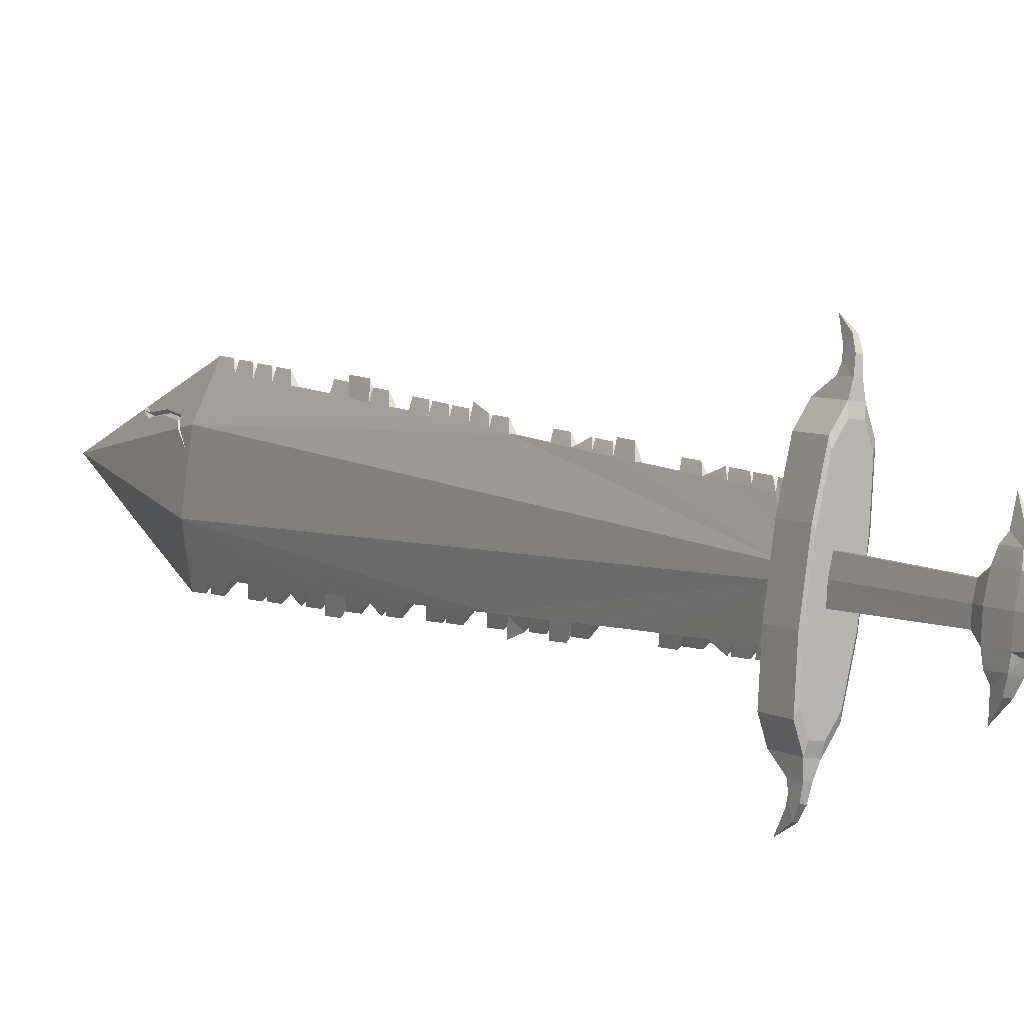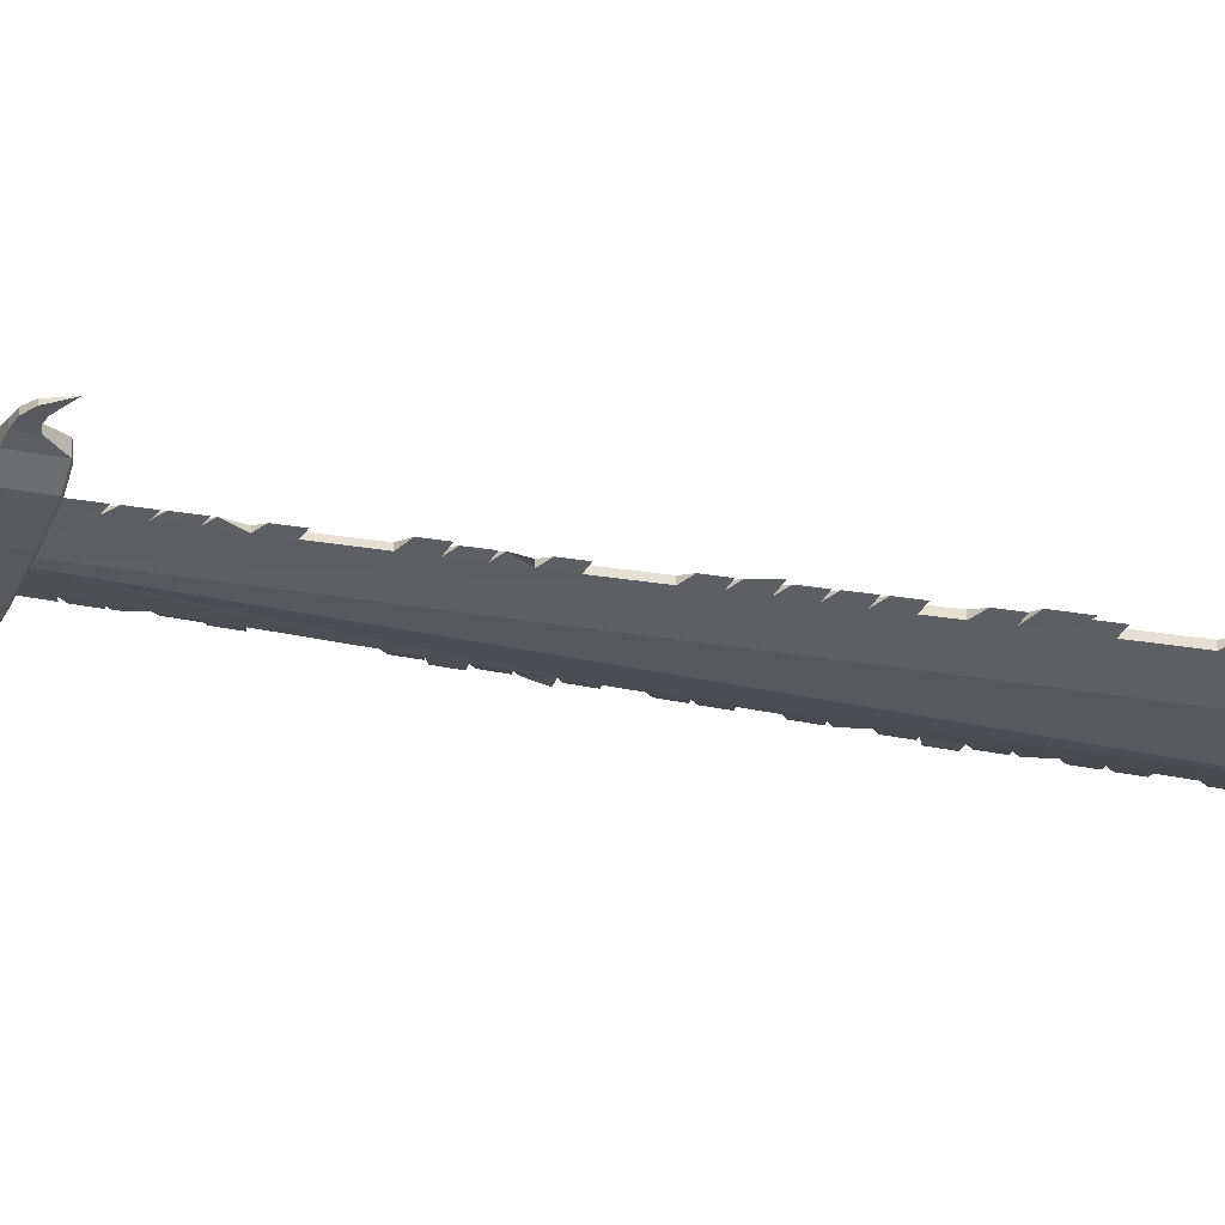
<metadata>
{"format":"obj","ext":"obj","renderer":"f3d","projection":"perspective","resolution":1024,"background":"white","views":[{"elev":26.7,"azim":134.5,"up":"+Y"},{"elev":43.0,"azim":-112.1,"up":"+Y"}]}
</metadata>
<code>
o sword
v 1.202 2.192 2.297
v 1.262 2.136 2.27
v 1.23 2.201 2.307
v 0.6732 3.106 2.674
v 0.5957 3.074 2.666
v 0.692 3.062 2.664
v 1.095 3.08 2.366
v 0.8916 3.269 2.381
v 0.9969 3.306 2.419
v 1.229 2.481 2.195
v 1.18 2.464 2.177
v 1.237 2.664 2.259
v 1.165 2.322 2.548
v 1.172 2.493 2.608
v 1.08 2.543 2.603
v 0.8408 3.164 2.734
v 0.8596 3.121 2.724
v 0.9096 3.184 2.779
v 0.9313 3.196 2.767
v 1.123 3.043 2.381
v 1.009 3.306 2.443
v 1.294 2.262 2.167
v 1.285 2.144 2.278
v 1.331 2.137 2.156
v 1.045 2.934 2.705
v -0.565 0.05652 9.382
v -0.9489 0.2105 10.19
v -0.9269 0.3047 9.896
v -0.6218 0.5596 9.539
v -0.9655 0.1135 10.48
v -0.9485 0.111 10.43
v -1.032 0.7619 9.509
v 0.06819 1.26 6.543
v 0.1218 1.353 6.301
v 0.06785 1.334 6.282
v 0.01353 1.241 6.523
v -0.9016 0.462 9.438
v -0.7517 0.8595 9.609
v -1.33 0.1704 11.48
v -0.9677 0.4163 9.752
v 0.6962 2.812 2.58
v 0.6605 3.184 2.318
v 0.7742 2.922 2.256
v 1.131 2.447 2.16
v 0.9878 2.578 2.17
v 0.9194 2.392 2.491
v 0.9974 2.501 2.167
v 1.083 2.242 2.48
v 1.161 2.352 2.156
v 1.266 2.389 2.194
v 1.197 2.488 2.591
v 1.188 2.279 2.518
v 0.8595 3.094 2.314
v 0.7796 2.97 2.252
v 0.7869 3.233 2.343
v 1.112 2.621 2.214
v 0.9426 3.123 2.344
v 1.275 2.598 2.267
v 0.7391 2.75 2.591
v 0.9217 2.406 2.518
v 0.9515 2.498 2.556
v 1.221 3.553 1.149
v 1.18 3.676 1.181
v 0.6815 3.196 2.306
v 1.11 2.303 2.528
v 0.9526 2.683 2.598
v 1.048 2.858 2.701
v 1.076 3.64 1.143
v 1.176 3.49 0.9753
v 1.138 3.524 1.119
v 1.056 2.284 2.509
v 1.136 3.753 0.7735
v 1.078 3.672 1.014
v 1.484 4.161 -0.3205
v 1.233 3.571 0.7353
v 1.248 3.488 0.9922
v 1.3 3.533 1.02
v 1.293 3.808 0.8299
v 1.235 3.726 1.07
v 1.358 3.615 0.78
v 1.306 3.569 0.7522
v 1.214 2.37 2.175
v 0.5826 3.074 2.642
v 1.136 2.261 2.499
v 1.238 2.242 2.147
v 1.266 2.252 2.157
v 1.258 2.211 2.317
v 1.24 2.128 2.262
v 1.289 2.055 2.266
v 1.352 2.018 2.189
v 1.308 2.129 2.148
v 1.286 2.121 2.14
v 1.307 2.061 2.273
v 1.336 1.855 2.329
v 1.271 2.048 2.26
v 1.316 2.005 2.177
v 1.334 2.012 2.183
v 0.8401 2.662 2.869
v 0.8769 2.674 2.882
v 0.877 2.558 2.931
v 0.8869 2.578 2.884
v 0.7411 2.48 3.323
v 0.7768 2.493 3.336
v 0.7688 2.408 3.378
v -0.09526 2.695 5.596
v -0.08632 2.745 5.346
v -0.1464 2.678 5.578
v 0.7946 2.566 3.094
v 0.8283 2.578 3.106
v 0.8287 2.477 3.144
v 0.8352 2.492 3.112
v 0.4791 1.978 4.69
v 0.4301 1.96 4.672
v 0.483 1.882 4.686
v -0.2117 0.8556 7.52
v -0.1542 0.8758 7.541
v -0.1612 0.7398 7.592
v 0.6749 2.319 3.798
v 0.634 2.304 3.784
v 0.6807 2.228 3.798
v 0.4803 2.047 4.449
v 0.5286 2.064 4.467
v 0.5252 1.953 4.499
v 0.3667 3.229 3.768
v 0.3608 3.35 3.6
v 0.3281 3.216 3.754
v 0.0138 1.165 6.787
v -0.04158 1.146 6.767
v 0.01913 1.059 6.779
v 0.7243 2.404 3.574
v 0.6859 2.39 3.56
v 0.7228 2.333 3.579
v 0.009122 1.037 6.828
v -0.1542 0.9533 7.266
v -0.09741 0.9733 7.286
v -0.08524 0.8018 7.32
v 0.1267 1.249 6.294
v -0.09196 0.864 7.278
v -0.3887 0.5579 8.299
v -0.3293 0.5787 8.321
v -0.3377 0.4366 8.379
v -0.27 0.757 7.777
v -0.2119 0.7774 7.798
v -0.2193 0.6394 7.852
v 0.2782 1.627 5.596
v 0.2264 1.609 5.577
v 0.2827 1.526 5.59
v 0.4903 1.832 4.714
v -0.3233 0.4649 8.311
v -0.51 0.2781 9.12
v -0.5711 0.2566 9.098
v -0.5037 0.1616 9.109
v 0.1746 1.445 6.063
v 0.1214 1.427 6.044
v 0.1794 1.343 6.057
v 0.7242 2.3 3.608
v 0.1743 1.518 5.809
v 0.2267 1.537 5.828
v 0.2228 1.416 5.864
v 0.278 1.698 5.348
v 0.3291 1.716 5.366
v 0.3254 1.599 5.401
v 0.06373 1.134 6.582
v -0.2062 0.6657 7.789
v -0.0975 1.05 7.015
v -0.0414 1.07 7.035
v -0.04631 0.9401 7.077
v -0.389 0.4787 8.586
v -0.449 0.4576 8.564
v -0.3829 0.3639 8.575
v 0.5825 2.218 4.006
v 0.5773 2.149 4.244
v 0.5313 2.133 4.228
v 0.1706 1.323 6.1
v 0.3794 1.804 5.139
v 0.3291 1.786 5.121
v 0.3837 1.706 5.134
v 0.4294 1.891 4.913
v 0.3798 1.874 4.896
v 0.4482 1.761 4.901
v -0.5098 0.3571 8.83
v -0.4492 0.3784 8.852
v -0.4588 0.2326 8.914
v 0.3582 1.56 5.347
v -0.329 0.6577 8.037
v -0.2702 0.6784 8.058
v -0.2782 0.5382 8.114
v -0.1313 0.7252 7.523
v 0.3759 1.689 5.173
v -0.52 0.1307 9.184
v 0.426 1.778 4.947
v 0.1962 3.029 4.451
v 0.2094 3.08 4.208
v 0.1501 3.013 4.435
v 0.6259 2.234 4.022
v -0.1552 2.627 5.831
v 0.2687 3.148 3.982
v 0.2529 3.095 4.224
v 0.3097 3.162 3.996
v 1.358 3.375 0.9018
v 1.328 3.364 0.8911
v 1.404 3.171 0.8645
v 1.013 3.865 1.063
v 1.065 3.91 1.091
v 0.9876 3.979 1.068
v 1.384 3.501 0.7757
v 1.123 3.991 0.8512
v 1.071 3.946 0.8234
v 1.034 4.044 0.8757
v 0.3422 4.26 2.769
v 0.3431 4.174 2.763
v 0.371 4.184 2.773
v 0.6543 3.15 2.685
v 0.8988 3.533 2.472
v 0.5472 4.055 2.565
v 0.6906 3.925 2.555
v 0.4983 4.038 2.547
v 0.4494 3.974 2.936
v 0.5537 3.76 2.888
v 0.5835 3.852 2.927
v 0.8219 3.208 2.745
v 0.8957 3.568 2.504
v 0.435 4.244 2.633
v 0.3645 4.268 2.777
v 0.399 4.194 2.783
v 0.8177 3.458 2.829
v 0.7661 3.508 2.854
v -1.161 1.062 9.579
v -1.281 0.8075 10.68
v -1.277 0.8483 10.63
v -1.218 1.565 9.736
v -1.02 1.096 9.962
v -0.9303 1.053 9.875
v -0.8816 1.159 9.68
v -0.3395 2.418 6.551
v -0.4024 2.346 6.798
v -0.3935 2.399 6.532
v -0.4572 2.327 6.778
v -0.8362 0.976 9.715
v 0.4689 3.337 2.703
v 0.5469 3.447 2.379
v 0.4495 4.021 2.53
v 0.4419 3.838 2.466
v 0.3172 3.782 2.818
v 0.3951 3.892 2.494
v 0.3259 3.991 2.891
v 0.4038 4.101 2.567
v 0.5945 3.879 2.917
v 0.5084 4.138 2.604
v 0.4305 4.028 2.929
v 0.5834 3.423 2.359
v 0.7358 3.379 2.381
v 0.819 3.408 2.411
v 0.5663 3.881 2.51
v 0.6724 3.989 2.593
v 0.4574 3.401 2.743
v 0.4248 3.715 2.842
v 0.3332 3.765 2.837
v 1.118 3.792 1.205
v 0.3948 3.955 2.916
v 0.3403 3.936 2.897
v 1.035 3.763 1.175
v 1.138 3.908 1.108
v 1.196 3.99 0.8681
v 0.4561 4.12 2.586
v 0.5613 3.587 2.81
v 0.3792 4.225 2.613
v 0.4071 4.235 2.623
v 0.3782 4.01 2.91
v 0.3036 4.33 2.801
v 0.3199 4.253 2.761
v 0.3092 4.425 2.755
v 0.3719 4.35 2.676
v 0.3272 4.335 2.66
v 0.3214 4.336 2.807
v 0.2077 4.46 2.942
v 0.2857 4.324 2.795
v 0.2735 4.413 2.742
v 0.3495 4.343 2.668
v 0.2914 4.419 2.749
v 0.5119 3.419 3.047
v 0.4757 3.485 3.148
v 0.5487 3.432 3.06
v 0.4888 3.497 3.1
v 0.3906 3.289 3.513
v 0.4264 3.302 3.526
v 0.3704 3.358 3.565
v 0.4507 3.361 3.28
v 0.4205 3.42 3.365
v 0.4843 3.372 3.292
v 0.4298 3.428 3.332
v 0.08126 2.896 4.905
v 0.01692 2.958 4.939
v 0.03221 2.879 4.888
v -0.7195 2.028 7.796
v -0.7531 2.107 7.913
v -0.6619 2.048 7.816
v 0.2508 3.221 4.032
v 0.09087 2.946 4.661
v 0.06527 3.015 4.749
v 0.1393 2.963 4.678
v -0.4662 2.274 7.048
v -0.538 2.345 7.082
v -0.5216 2.254 7.028
v -0.8547 1.871 8.322
v -0.8634 1.812 8.611
v -0.7958 1.892 8.343
v -0.6529 2.105 7.537
v -0.7044 2.231 7.656
v -0.596 2.124 7.557
v -0.4097 2.488 6.585
v -0.2071 2.609 5.812
v -0.2347 2.684 5.907
v -0.9998 1.65 9.151
v -1.078 1.728 9.186
v -1.061 1.629 9.129
v -0.6697 2.198 7.592
v -0.4735 2.417 6.832
v 0.1109 3.111 4.529
v -0.923 1.791 8.589
v -0.9589 1.871 8.716
v -0.2159 2.559 6.068
v -0.2844 2.626 6.102
v -0.2685 2.54 6.049
v 0.06252 3.054 4.719
v 0.006261 2.95 4.977
v -0.4227 2.476 6.633
v -1.068 1.567 9.423
v -1.147 1.647 9.458
v -1.13 1.546 9.401
v -0.2773 2.489 6.308
v -0.3666 2.603 6.353
v -0.3306 2.47 6.289
v 0.2998 3.28 3.838
v -0.9916 1.71 8.858
v -1.028 1.79 8.988
v -0.9315 1.731 8.88
v -0.2966 2.616 6.146
v -0.4869 2.405 6.881
v -0.7286 1.97 8.078
v -0.8039 2.046 8.114
v -0.7868 1.95 8.058
v -0.5869 2.18 7.281
v -0.6177 2.259 7.387
v -0.5307 2.2 7.301
v -1.009 1.809 8.915
v -0.3593 2.546 6.388
v -0.03591 2.763 5.364
v -0.1018 2.827 5.397
v -1.098 1.708 9.261
v -0.7762 2.144 7.941
v -1.167 1.626 9.536
v -0.02682 2.812 5.116
v -0.05315 2.884 5.207
v 0.0229 2.83 5.134
v -0.9627 0.2241 10.2
v -0.9581 0.1307 10.41
v -1.01 0.3127 10.13
v -0.9855 0.308 10.14
v -0.9384 0.2194 10.21
v -0.9902 0.2951 10.12
v -0.9278 0.3241 9.92
v -0.9521 0.3288 9.916
v -1.234 0.8377 10.63
v -1.215 0.8597 10.53
v -1.235 0.8305 10.51
v -1.186 0.8265 10.52
v -1.158 0.9704 10.23
v -1.109 0.9664 10.24
v -1.043 1.059 9.957
v -0.9929 1.055 9.967
v -1.14 1.001 10.25
v -0.9876 1.04 9.895
v -0.9379 1.036 9.905
v 1.334 3.483 0.7578
v 1.342 3.347 0.7638
v 1.284 3.466 0.7399
v 1.037 3.996 1.086
v 1.087 4.013 1.104
v 1.238 3.401 0.932
v 1.084 4.061 0.8936
v 1.134 4.078 0.9115
v 1.055 4.168 0.9732
v 1.288 3.418 0.9499
v 1.338 3.436 0.9678
v 1.298 3.354 0.8803
v 1.402 3.368 0.7853
v 1.025 4.158 0.9625
v 0.9329 4.26 1.12
v 0.9882 4.068 1.048
v 0.9953 4.147 0.9517
v 1.048 4.089 1.07
v 1.372 3.358 0.7745
v 1.018 4.079 1.059
v 0.6688 3.1 2.692
v 0.8364 3.158 2.752
v -0.9434 0.4116 9.756
v -0.8859 0.98 9.705
f 1 2 3
f 4 5 6
f 7 8 9
f 10 11 12
f 13 14 15
f 16 17 18
f 19 20 21
f 22 23 24
f 18 25 19
f 26 27 28
f 29 30 31
f 6 32 4
f 29 33 34
f 35 36 37
f 29 38 39
f 17 38 29
f 32 40 39
f 41 42 43
f 44 45 11
f 46 43 47
f 48 47 49
f 50 51 52
f 53 54 55
f 56 57 12
f 58 25 51
f 59 60 61
f 8 62 63
f 54 64 55
f 12 11 56
f 61 65 66
f 7 57 8
f 14 67 15
f 68 69 70
f 60 71 61
f 72 69 73
f 53 62 57
f 74 75 72
f 62 76 77
f 77 78 79
f 63 77 79
f 80 81 74
f 81 75 74
f 78 80 74
f 76 62 70
f 70 69 76
f 55 70 53
f 45 49 47
f 45 43 54
f 12 50 10
f 12 20 58
f 54 42 64
f 44 82 49
f 10 82 11
f 21 7 9
f 41 5 83
f 5 59 6
f 18 17 67
f 46 59 41
f 48 60 46
f 52 14 13
f 51 67 14
f 6 61 66
f 65 48 84
f 65 52 13
f 17 15 67
f 65 15 66
f 85 82 86
f 22 82 50
f 1 84 48
f 87 84 3
f 87 50 52
f 1 49 85
f 88 89 2
f 23 90 24
f 85 91 92
f 85 88 1
f 3 23 87
f 86 24 91
f 93 89 94
f 95 96 94
f 91 96 92
f 88 96 95
f 2 93 23
f 91 90 97
f 97 90 94
f 90 93 94
f 89 95 94
f 96 97 94
f 98 99 100
f 99 98 101
f 102 103 104
f 105 106 107
f 108 109 110
f 109 108 111
f 112 113 114
f 115 116 117
f 118 119 120
f 121 122 123
f 124 125 126
f 127 128 129
f 130 131 132
f 128 127 133
f 134 135 136
f 34 35 137
f 135 134 138
f 139 140 141
f 142 143 144
f 145 146 147
f 113 112 148
f 140 139 149
f 150 151 152
f 153 154 155
f 131 130 156
f 157 158 159
f 160 161 162
f 36 33 163
f 143 142 164
f 165 166 167
f 168 169 170
f 171 172 173
f 154 153 174
f 175 176 177
f 178 179 180
f 181 182 183
f 161 160 184
f 185 186 187
f 116 115 188
f 176 175 189
f 151 150 190
f 179 178 191
f 6 66 101
f 98 100 108
f 100 111 108
f 6 101 98
f 190 26 37
f 183 152 151
f 151 190 37
f 37 6 146
f 6 98 108
f 108 110 102
f 192 193 194
f 102 104 131
f 104 132 131
f 6 108 102
f 183 151 181
f 151 37 181
f 6 102 131
f 131 156 119
f 156 120 119
f 6 131 119
f 181 37 169
f 141 170 169
f 6 119 171
f 6 171 173
f 139 141 169
f 6 173 121
f 121 123 113
f 123 114 113
f 113 148 179
f 148 180 179
f 6 121 113
f 139 169 37
f 187 149 139
f 119 195 171
f 185 187 139
f 6 113 179
f 179 191 176
f 191 177 176
f 176 189 160
f 189 184 160
f 6 179 176
f 185 139 37
f 142 144 185
f 117 164 142
f 136 188 115
f 115 117 142
f 142 185 37
f 6 176 160
f 160 162 146
f 162 147 146
f 6 160 146
f 115 142 37
f 134 136 115
f 167 138 134
f 103 102 110
f 165 167 134
f 134 115 37
f 157 159 154
f 159 155 154
f 154 174 35
f 174 137 35
f 37 146 157
f 165 134 37
f 128 133 165
f 163 129 128
f 36 163 128
f 128 165 37
f 37 157 154
f 36 128 37
f 37 154 35
f 101 66 17
f 29 26 190
f 150 152 183
f 29 190 150
f 99 101 17
f 111 100 109
f 100 99 109
f 107 196 105
f 110 109 103
f 99 17 109
f 17 29 145
f 109 17 103
f 29 150 182
f 150 183 182
f 103 17 130
f 132 104 130
f 104 103 130
f 120 156 118
f 156 130 118
f 130 17 118
f 29 182 168
f 168 170 141
f 118 17 195
f 195 17 172
f 168 141 140
f 172 17 122
f 114 123 112
f 123 122 112
f 122 17 112
f 29 168 140
f 140 149 187
f 173 122 121
f 140 187 186
f 112 17 178
f 180 148 178
f 148 112 178
f 177 191 175
f 191 178 175
f 178 17 175
f 29 140 186
f 186 144 143
f 143 164 117
f 116 188 136
f 143 117 116
f 29 186 143
f 175 17 161
f 184 189 161
f 189 175 161
f 147 162 145
f 162 161 145
f 161 17 145
f 29 143 116
f 116 136 135
f 135 138 167
f 197 198 199
f 135 167 166
f 29 116 135
f 155 159 153
f 159 158 153
f 29 135 166
f 166 133 127
f 127 129 163
f 127 163 33
f 29 166 127
f 158 145 29
f 137 174 34
f 174 153 34
f 153 158 29
f 29 127 33
f 34 153 29
f 200 201 202
f 203 204 205
f 77 206 80
f 207 208 209
f 210 211 212
f 4 213 5
f 214 9 8
f 215 216 217
f 218 219 220
f 16 18 221
f 222 19 21
f 223 224 225
f 18 226 227
f 228 229 230
f 231 232 233
f 32 213 4
f 234 235 236
f 237 228 238
f 38 234 239
f 221 38 16
f 39 228 32
f 42 240 241
f 242 217 243
f 241 244 245
f 245 246 247
f 248 249 250
f 251 252 55
f 216 253 254
f 226 255 248
f 256 257 258
f 8 259 253
f 251 55 64
f 216 254 217
f 257 260 261
f 253 214 8
f 220 219 227
f 203 68 262
f 258 257 261
f 203 72 73
f 259 252 253
f 74 72 208
f 259 263 204
f 78 263 79
f 63 263 259
f 264 74 207
f 207 74 208
f 78 74 264
f 204 262 259
f 262 204 203
f 55 262 68
f 243 247 242
f 241 243 251
f 249 216 215
f 216 222 214
f 42 251 64
f 242 265 217
f 265 215 217
f 21 214 222
f 5 240 83
f 5 213 256
f 18 227 221
f 256 244 240
f 258 246 244
f 250 220 248
f 248 227 226
f 257 213 266
f 260 246 261
f 250 260 218
f 221 219 266
f 260 219 218
f 265 267 268
f 223 265 268
f 211 269 212
f 269 225 212
f 225 249 223
f 247 211 267
f 270 271 210
f 272 224 273
f 274 268 267
f 271 267 211
f 224 212 225
f 268 273 223
f 275 276 270
f 277 276 278
f 278 279 274
f 271 278 274
f 275 210 224
f 279 272 273
f 280 276 272
f 272 276 275
f 270 276 277
f 278 276 280
f 281 282 283
f 283 284 281
f 285 125 286
f 286 287 285
f 288 289 290
f 290 291 288
f 292 293 294
f 295 296 297
f 199 298 197
f 299 300 301
f 302 303 304
f 305 306 307
f 308 309 310
f 186 185 144
f 235 311 237
f 312 313 196
f 314 315 316
f 310 317 308
f 236 318 238
f 194 319 192
f 320 321 306
f 322 323 324
f 301 325 299
f 294 326 292
f 237 327 235
f 328 329 330
f 331 332 333
f 126 334 124
f 335 336 337
f 324 338 322
f 238 339 236
f 340 341 342
f 343 344 345
f 337 346 335
f 333 347 331
f 348 349 106
f 35 33 36
f 316 350 314
f 297 351 295
f 330 352 328
f 353 354 355
f 213 284 266
f 281 288 282
f 282 288 291
f 213 281 284
f 352 228 231
f 350 330 329
f 330 228 352
f 228 312 213
f 213 288 281
f 288 285 289
f 289 285 287
f 285 126 125
f 307 342 305
f 213 285 288
f 350 316 330
f 330 316 228
f 336 316 315
f 213 126 285
f 126 197 334
f 334 197 298
f 169 182 181
f 213 197 126
f 336 335 316
f 316 335 228
f 321 335 346
f 213 193 197
f 194 299 319
f 319 299 325
f 213 194 193
f 320 335 321
f 213 299 194
f 299 294 300
f 300 294 293
f 294 353 326
f 166 165 133
f 213 294 299
f 320 228 335
f 213 353 294
f 353 106 354
f 354 106 349
f 213 106 353
f 305 228 320
f 296 342 341
f 309 295 351
f 295 342 296
f 342 228 305
f 213 107 106
f 312 324 313
f 313 324 323
f 213 312 107
f 295 228 342
f 308 295 309
f 344 308 317
f 343 308 344
f 308 228 295
f 324 333 338
f 338 333 332
f 333 237 347
f 347 237 311
f 228 324 312
f 343 228 308
f 339 304 303
f 327 238 318
f 238 304 339
f 304 228 343
f 228 333 324
f 237 238 327
f 238 228 304
f 228 237 333
f 284 221 266
f 234 352 231
f 328 350 329
f 234 328 352
f 283 221 284
f 291 290 282
f 282 290 283
f 287 286 289
f 289 286 290
f 283 290 221
f 221 196 234
f 290 286 221
f 234 314 328
f 328 314 350
f 314 336 315
f 286 124 221
f 304 345 302
f 125 124 286
f 298 199 334
f 334 199 124
f 124 199 221
f 234 337 314
f 314 337 336
f 337 321 346
f 199 198 221
f 198 192 221
f 337 306 321
f 192 301 221
f 325 301 319
f 319 301 192
f 293 292 300
f 300 292 301
f 301 292 221
f 234 306 337
f 292 355 221
f 146 158 157
f 326 355 292
f 349 348 354
f 354 348 355
f 355 348 221
f 234 307 306
f 340 296 341
f 297 309 351
f 340 297 296
f 234 340 307
f 348 105 221
f 105 196 221
f 234 297 340
f 297 310 309
f 310 344 317
f 310 345 344
f 234 310 297
f 323 322 313
f 313 322 196
f 332 331 338
f 338 331 322
f 234 345 310
f 302 339 303
f 236 327 318
f 302 236 339
f 234 302 345
f 322 234 196
f 311 235 347
f 347 235 331
f 236 235 327
f 331 234 322
f 234 236 302
f 235 234 331
f 217 254 243
f 254 252 243
f 53 56 45
f 56 11 45
f 356 357 30
f 31 30 357
f 358 30 39
f 359 356 358
f 27 357 360
f 27 359 361
f 362 358 363
f 361 362 28
f 40 362 363
f 28 362 40
f 40 37 26
f 26 31 27
f 27 361 28
f 28 40 26
f 40 363 358
f 358 356 30
f 39 40 358
f 364 365 230
f 366 229 367
f 367 229 39
f 230 229 364
f 368 367 369
f 370 369 371
f 372 370 232
f 372 366 368
f 373 371 374
f 232 373 233
f 233 373 239
f 239 373 374
f 231 230 372
f 230 365 372
f 233 234 231
f 231 372 232
f 39 374 367
f 374 371 369
f 367 374 369
f 234 233 239
f 239 374 38
f 374 39 38
f 375 376 377
f 206 81 80
f 203 209 208
f 205 204 378
f 264 379 263
f 379 204 263
f 76 69 380
f 377 81 375
f 75 380 69
f 209 381 207
f 81 377 75
f 382 264 207
f 381 383 382
f 380 384 76
f 385 77 76
f 384 200 385
f 377 386 380
f 206 200 387
f 383 388 389
f 378 390 205
f 209 390 391
f 382 392 379
f 376 393 202
f 392 383 389
f 390 394 389
f 391 390 389
f 386 376 202
f 387 200 202
f 228 39 229
f 230 231 228
f 31 26 29
f 29 39 30
f 389 394 392
f 378 392 394
f 378 204 379
f 389 388 391
f 381 391 388
f 207 381 382
f 375 81 206
f 384 386 201
f 202 393 387
f 76 384 385
f 202 201 386
f 375 387 393
f 1 88 2
f 19 25 20
f 22 87 23
f 18 67 25
f 6 37 32
f 17 16 38
f 32 37 40
f 41 83 42
f 46 41 43
f 48 46 47
f 50 58 51
f 53 45 54
f 56 53 57
f 58 20 25
f 8 57 62
f 61 71 65
f 7 12 57
f 68 73 69
f 72 75 69
f 53 70 62
f 77 80 78
f 63 62 77
f 55 68 70
f 45 44 49
f 45 47 43
f 12 58 50
f 12 7 20
f 54 43 42
f 44 11 82
f 10 50 82
f 21 20 7
f 41 59 5
f 46 60 59
f 48 71 60
f 52 51 14
f 51 25 67
f 6 59 61
f 65 71 48
f 65 84 52
f 17 66 15
f 65 13 15
f 85 49 82
f 22 86 82
f 1 3 84
f 87 52 84
f 87 22 50
f 1 48 49
f 88 95 89
f 23 93 90
f 85 86 91
f 85 92 88
f 3 2 23
f 86 22 24
f 91 97 96
f 88 92 96
f 2 89 93
f 91 24 90
f 105 348 106
f 171 195 172
f 192 198 193
f 119 118 195
f 107 312 196
f 173 172 122
f 197 193 198
f 77 385 206
f 210 271 211
f 222 226 19
f 223 273 224
f 18 19 226
f 32 228 213
f 221 234 38
f 42 83 240
f 241 240 244
f 245 244 246
f 248 255 249
f 251 243 252
f 226 222 255
f 8 63 259
f 257 266 260
f 253 216 214
f 203 73 68
f 203 208 72
f 259 262 252
f 78 264 263
f 63 79 263
f 55 252 262
f 243 245 247
f 241 245 243
f 249 255 216
f 216 255 222
f 42 241 251
f 242 247 265
f 265 249 215
f 21 9 214
f 5 256 240
f 256 258 244
f 258 261 246
f 250 218 220
f 248 220 227
f 257 256 213
f 260 269 246
f 250 269 260
f 221 227 219
f 260 266 219
f 265 247 267
f 223 249 265
f 211 246 269
f 269 250 225
f 225 250 249
f 247 246 211
f 270 277 271
f 272 275 224
f 274 279 268
f 271 274 267
f 224 210 212
f 268 279 273
f 278 280 279
f 271 277 278
f 275 270 210
f 279 280 272
f 305 320 306
f 35 34 33
f 307 340 342
f 169 168 182
f 304 343 345
f 146 145 158
f 254 253 252
f 356 360 357
f 359 360 356
f 27 31 357
f 27 360 359
f 362 359 358
f 361 359 362
f 364 366 365
f 366 364 229
f 368 366 367
f 370 368 369
f 372 368 370
f 372 365 366
f 373 370 371
f 232 370 373
f 375 393 376
f 203 205 209
f 264 382 379
f 75 377 380
f 381 388 383
f 384 201 200
f 377 376 386
f 206 385 200
f 378 394 390
f 209 205 390
f 382 383 392
f 378 379 392
f 381 209 391
f 384 380 386
f 375 206 387
l 373 398
l 395 4
l 362 397
l 396 16

</code>
